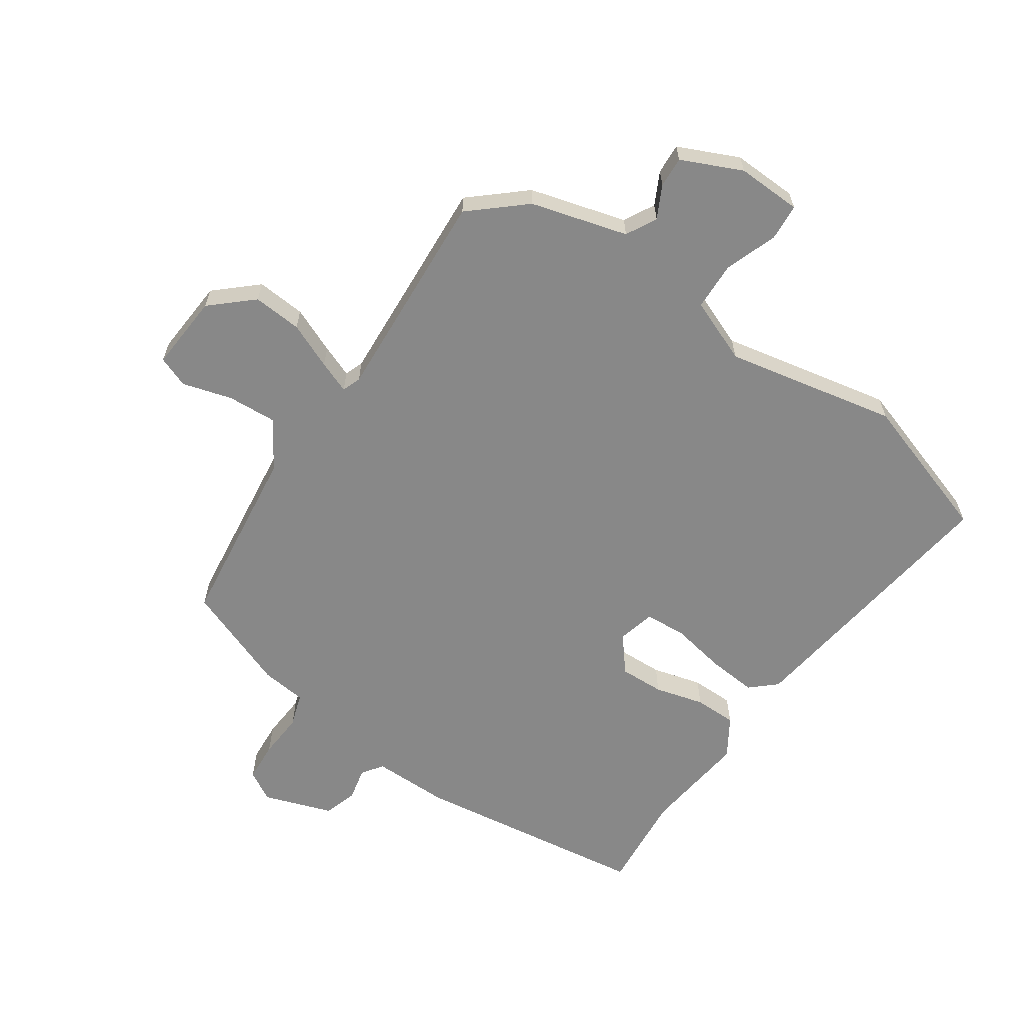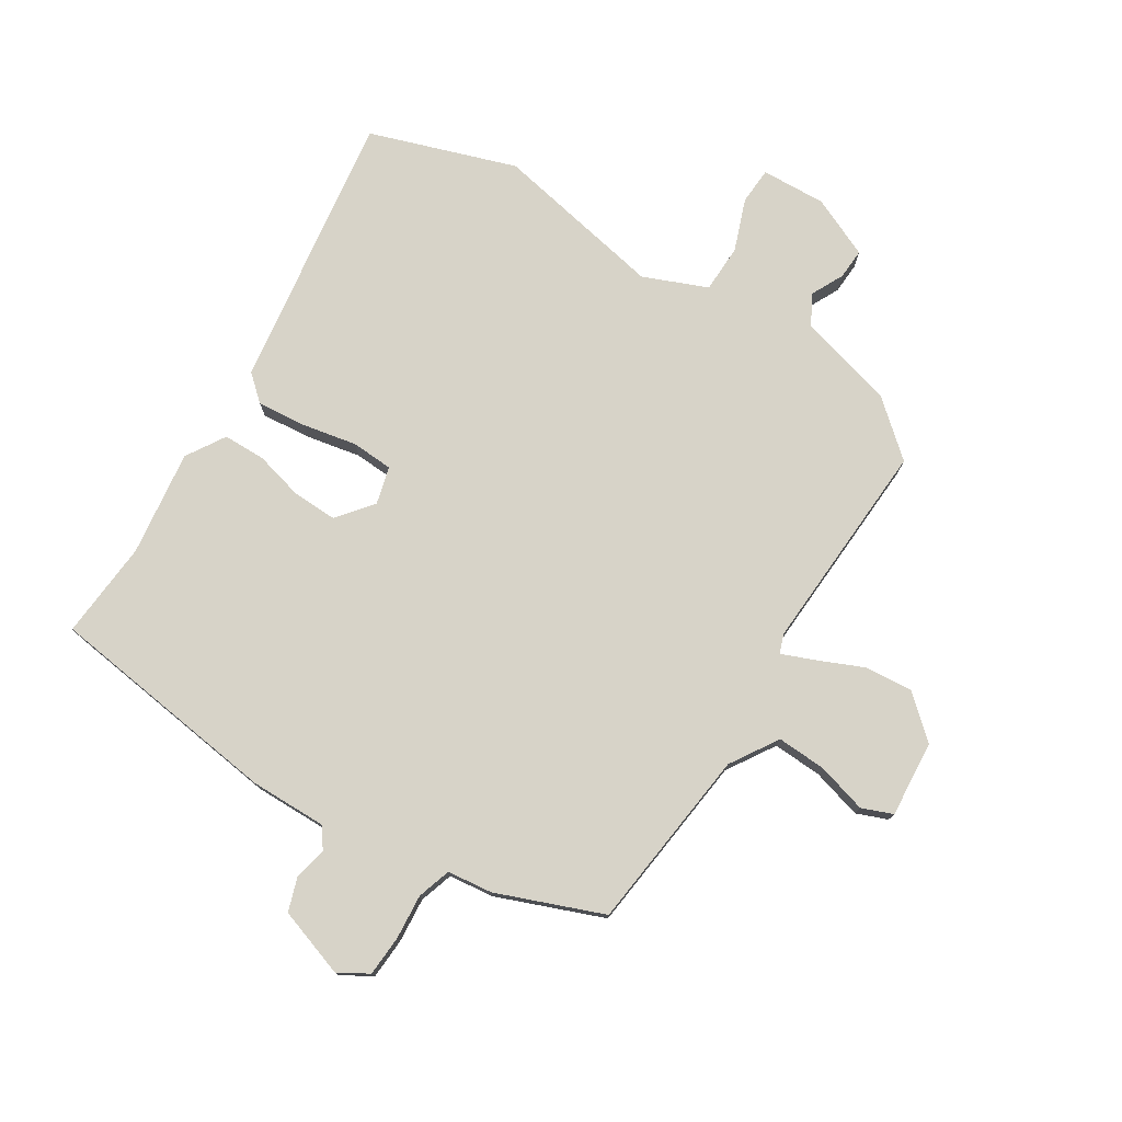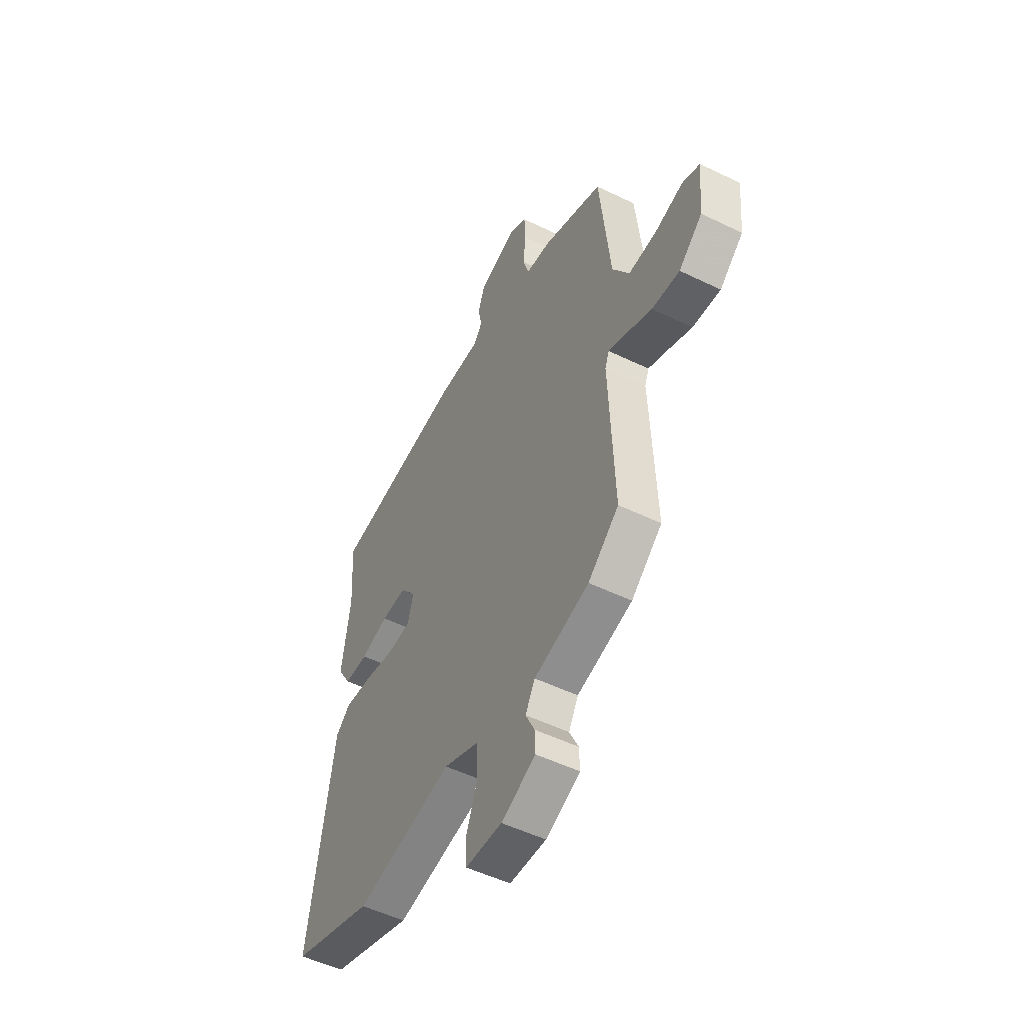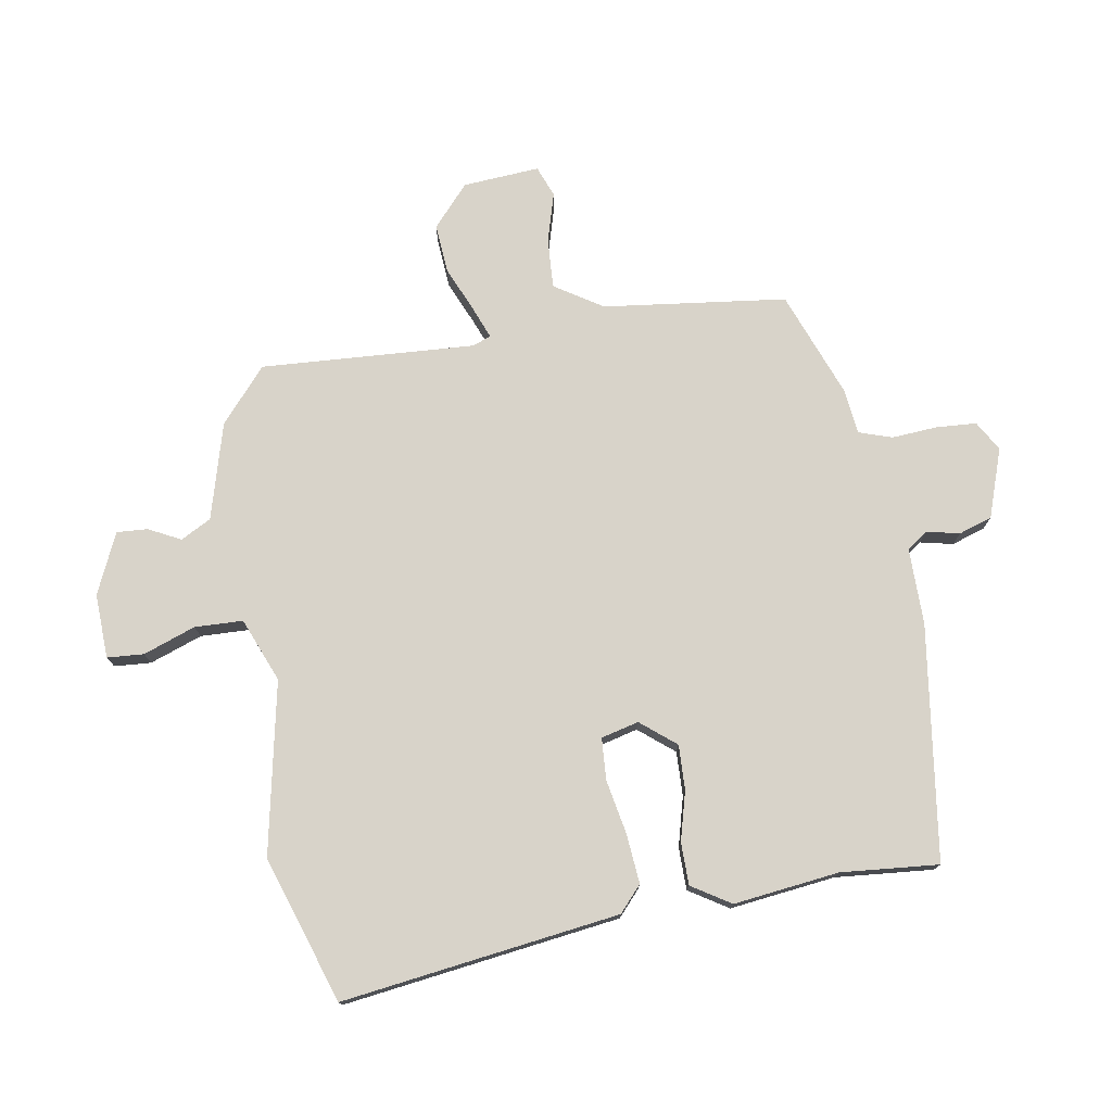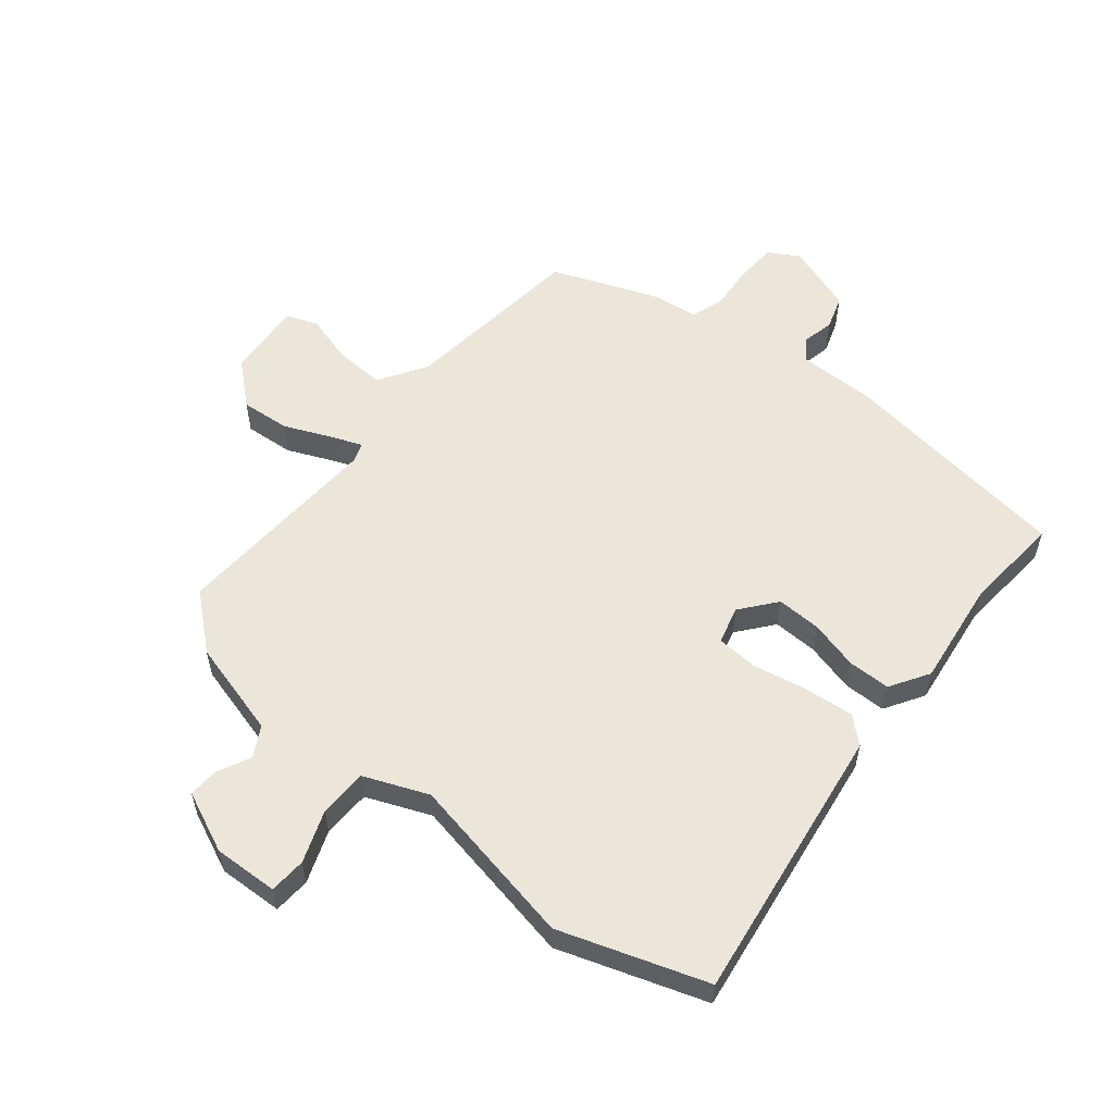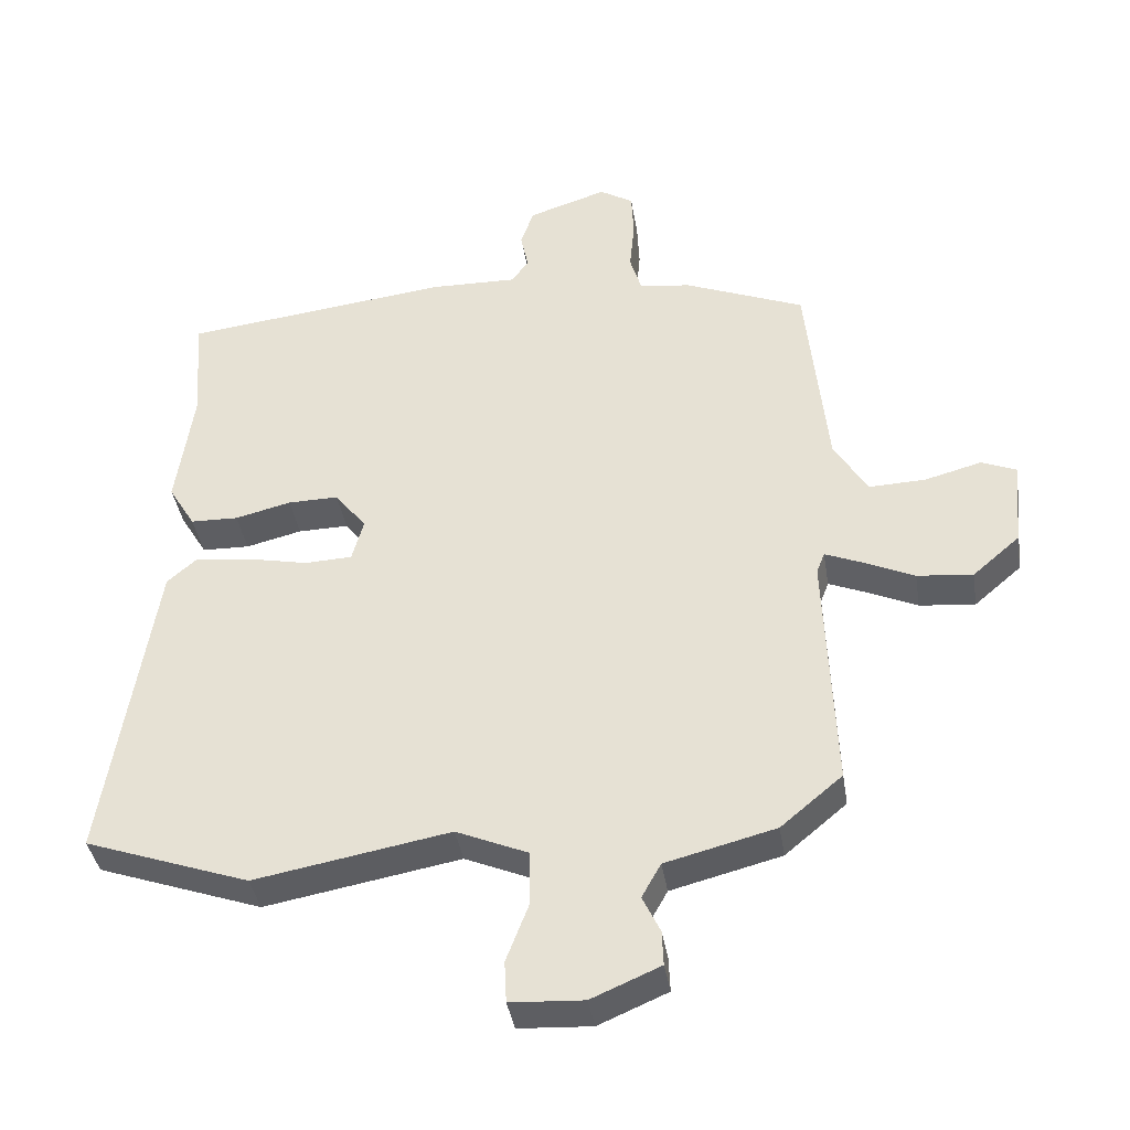
<metadata>
{"format":"obj","ext":"obj","renderer":"f3d","projection":"perspective","resolution":1024,"background":"white","views":[{"elev":-62.7,"azim":146.9,"up":"+Y"},{"elev":76.9,"azim":32.9,"up":"+Y"},{"elev":-51.9,"azim":62.3,"up":"+Z"},{"elev":75.8,"azim":-98.3,"up":"+Y"},{"elev":56.6,"azim":-140.0,"up":"+Y"},{"elev":-38.8,"azim":9.0,"up":"+Z"}]}
</metadata>
<code>
v -0.335 0.07 -0.558
v -0.576 0.07 -0.473
v -0.504 0.07 -0.013
v -0.461 0.07 0.024
v -0.379 0.07 0.015
v -0.289 0.07 -0.004
v -0.22 0.07 -0.001
v -0.203 0.07 0.061
v -0.249 0.07 0.12
v -0.323 0.07 0.119
v -0.405 0.07 0.099
v -0.475 0.07 0.101
v -0.514 0.07 0.166
v -0.489 0.07 0.341
v -0.5 0.07 0.503
v -0.109 0.07 0.549
v 0.018 0.07 0.546
v 0.043 0.07 0.58
v 0.032 0.07 0.635
v 0.051 0.07 0.69
v 0.166 0.07 0.727
v 0.215 0.07 0.697
v 0.218 0.07 0.63
v 0.211 0.07 0.555
v 0.228 0.07 0.499
v 0.303 0.07 0.489
v 0.478 0.07 0.418
v 0.509 0.07 0.113
v 0.558 0.07 0.033
v 0.64 0.07 0.036
v 0.723 0.07 0.058
v 0.774 0.07 0.037
v 0.762 0.07 -0.09
v 0.693 0.07 -0.149
v 0.612 0.07 -0.141
v 0.537 0.07 -0.107
v 0.484 0.07 -0.085
v 0.472 0.07 -0.116
v 0.486 0.07 -0.471
v 0.396 0.07 -0.546
v 0.235 0.07 -0.587
v 0.207 0.07 -0.637
v 0.233 0.07 -0.691
v 0.235 0.07 -0.742
v 0.134 0.07 -0.785
v 0.027 0.07 -0.779
v 0.024 0.07 -0.718
v 0.057 0.07 -0.632
v 0.056 0.07 -0.552
v -0.049 0.07 -0.507
v -0.335 0 -0.558
v -0.576 0 -0.473
v -0.504 0 -0.013
v -0.461 0 0.024
v -0.379 0 0.015
v -0.289 0 -0.004
v -0.22 0 -0.001
v -0.203 0 0.061
v -0.249 0 0.12
v -0.323 0 0.119
v -0.405 0 0.099
v -0.475 0 0.101
v -0.514 0 0.166
v -0.489 0 0.341
v -0.5 0 0.503
v -0.109 0 0.549
v 0.018 0 0.546
v 0.043 0 0.58
v 0.032 0 0.635
v 0.051 0 0.69
v 0.166 0 0.727
v 0.215 0 0.697
v 0.218 0 0.63
v 0.211 0 0.555
v 0.228 0 0.499
v 0.303 0 0.489
v 0.478 0 0.418
v 0.509 0 0.113
v 0.558 0 0.033
v 0.64 0 0.036
v 0.723 0 0.058
v 0.774 0 0.037
v 0.762 0 -0.09
v 0.693 0 -0.149
v 0.612 0 -0.141
v 0.537 0 -0.107
v 0.484 0 -0.085
v 0.472 0 -0.116
v 0.486 0 -0.471
v 0.396 0 -0.546
v 0.235 0 -0.587
v 0.207 0 -0.637
v 0.233 0 -0.691
v 0.235 0 -0.742
v 0.134 0 -0.785
v 0.027 0 -0.779
v 0.024 0 -0.718
v 0.057 0 -0.632
v 0.056 0 -0.552
v -0.049 0 -0.507
f 45 46 47 48
f 45 48 49
f 42 43 44 45
f 42 45 49
f 41 42 49
f 38 39 40 41
f 37 38 41 49
f 33 34 35 36
f 33 36 37
f 30 31 32 33
f 29 30 33 37
f 28 29 37 49
f 25 26 27 28
f 21 22 23 24
f 19 20 21 24
f 18 19 24 25
f 17 18 25 28
f 14 15 16 17
f 10 11 12 13
f 9 10 13 14
f 3 4 5 6
f 1 2 3 6
f 50 1 6 7
f 49 50 7 8
f 28 49 8
f 9 14 17 28
f 8 9 28
f 98 97 96 95
f 99 98 95
f 95 94 93 92
f 99 95 92
f 99 92 91
f 91 90 89 88
f 99 91 88 87
f 86 85 84 83
f 87 86 83
f 83 82 81 80
f 87 83 80 79
f 99 87 79 78
f 78 77 76 75
f 74 73 72 71
f 74 71 70 69
f 75 74 69 68
f 78 75 68 67
f 67 66 65 64
f 63 62 61 60
f 64 63 60 59
f 56 55 54 53
f 56 53 52 51
f 57 56 51 100
f 58 57 100 99
f 58 99 78
f 78 67 64 59
f 78 59 58
f 1 51 52 2
f 2 52 53 3
f 3 53 54 4
f 4 54 55 5
f 5 55 56 6
f 6 56 57 7
f 7 57 58 8
f 8 58 59 9
f 9 59 60 10
f 10 60 61 11
f 11 61 62 12
f 12 62 63 13
f 13 63 64 14
f 14 64 65 15
f 15 65 66 16
f 16 66 67 17
f 17 67 68 18
f 18 68 69 19
f 19 69 70 20
f 20 70 71 21
f 21 71 72 22
f 22 72 73 23
f 23 73 74 24
f 24 74 75 25
f 25 75 76 26
f 26 76 77 27
f 27 77 78 28
f 28 78 79 29
f 29 79 80 30
f 30 80 81 31
f 31 81 82 32
f 32 82 83 33
f 33 83 84 34
f 34 84 85 35
f 35 85 86 36
f 36 86 87 37
f 37 87 88 38
f 38 88 89 39
f 39 89 90 40
f 40 90 91 41
f 41 91 92 42
f 42 92 93 43
f 43 93 94 44
f 44 94 95 45
f 45 95 96 46
f 46 96 97 47
f 47 97 98 48
f 48 98 99 49
f 49 99 100 50
f 50 100 51 1

</code>
